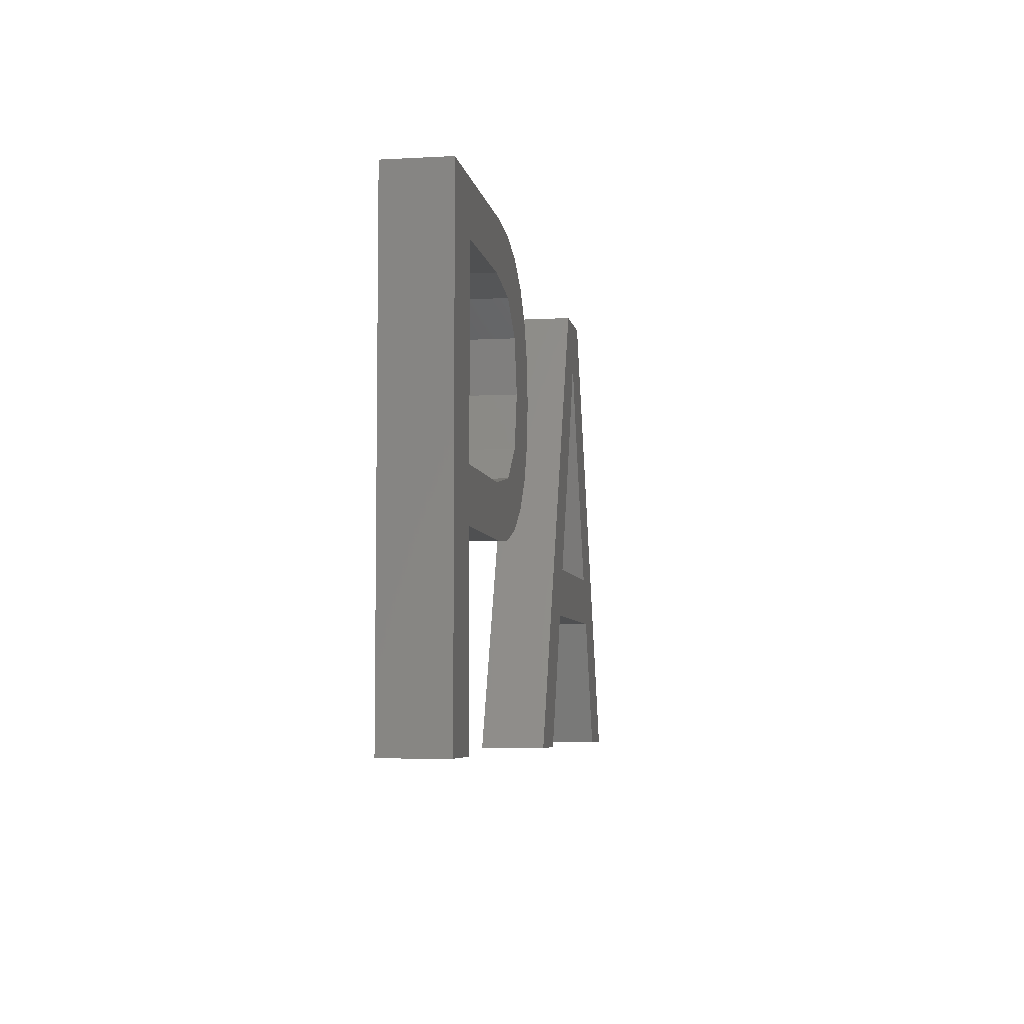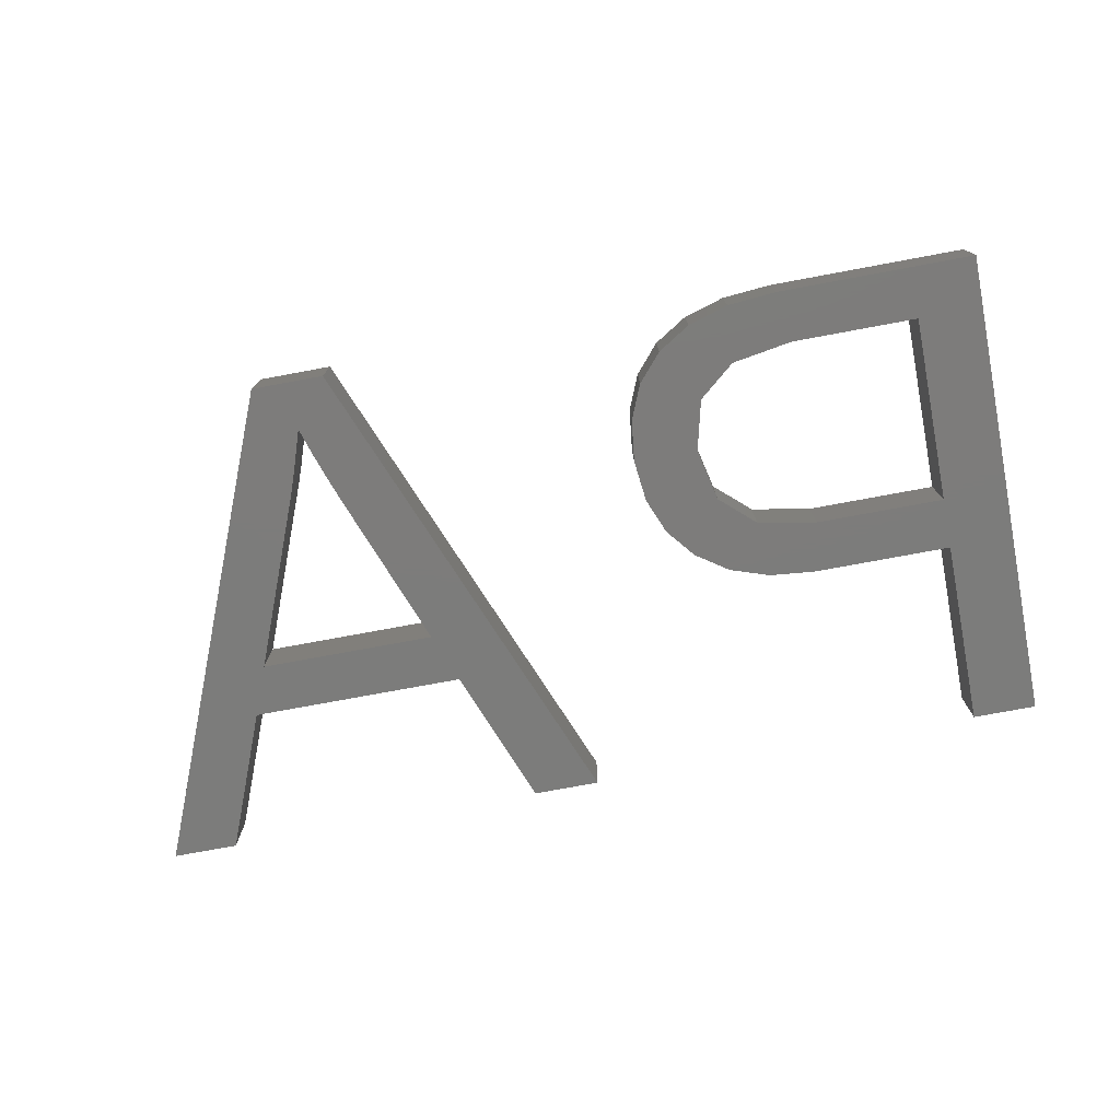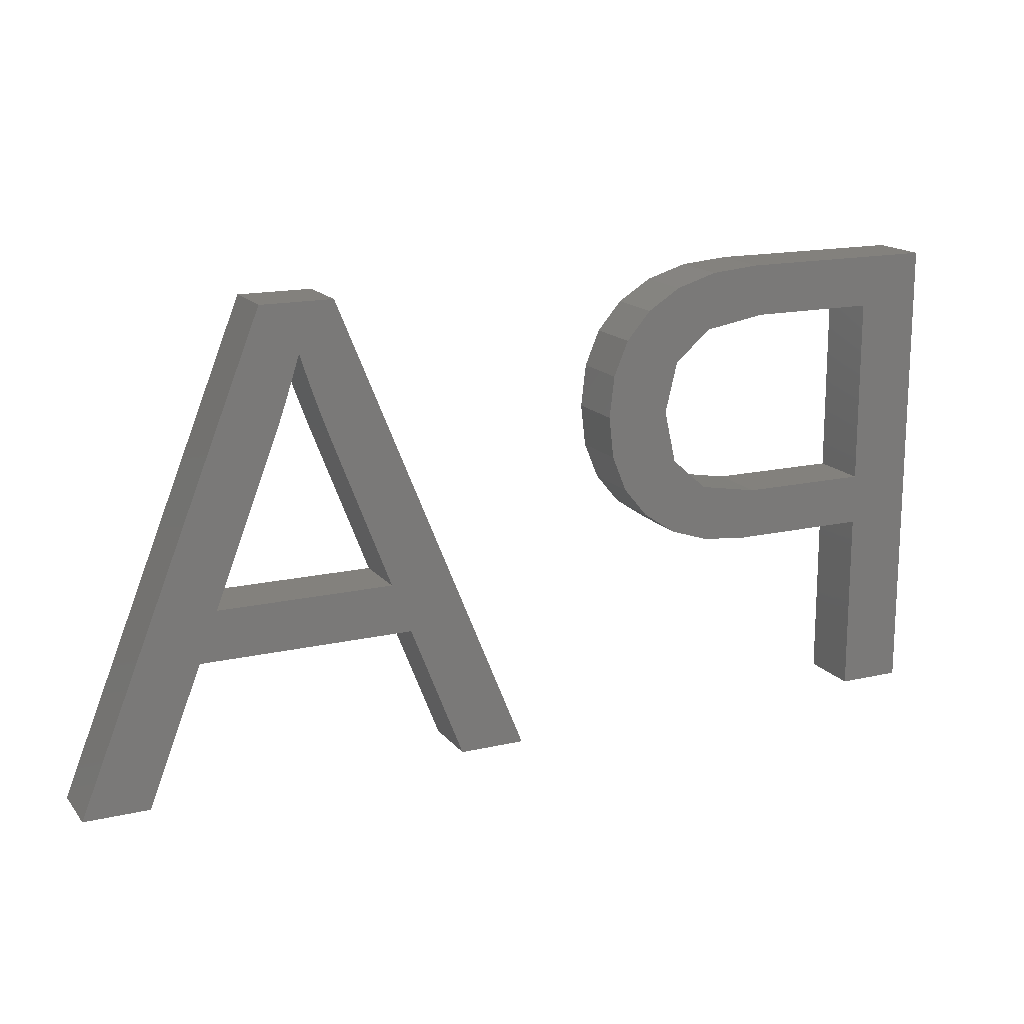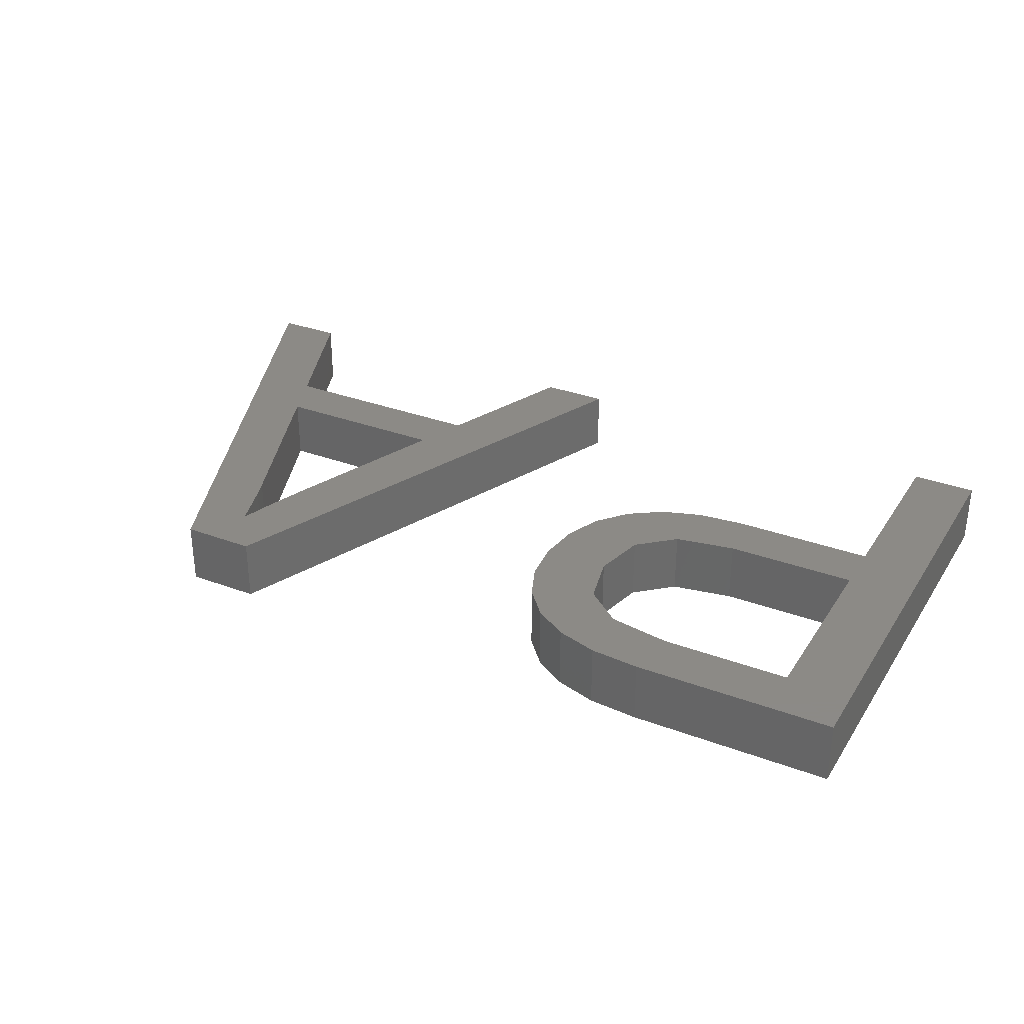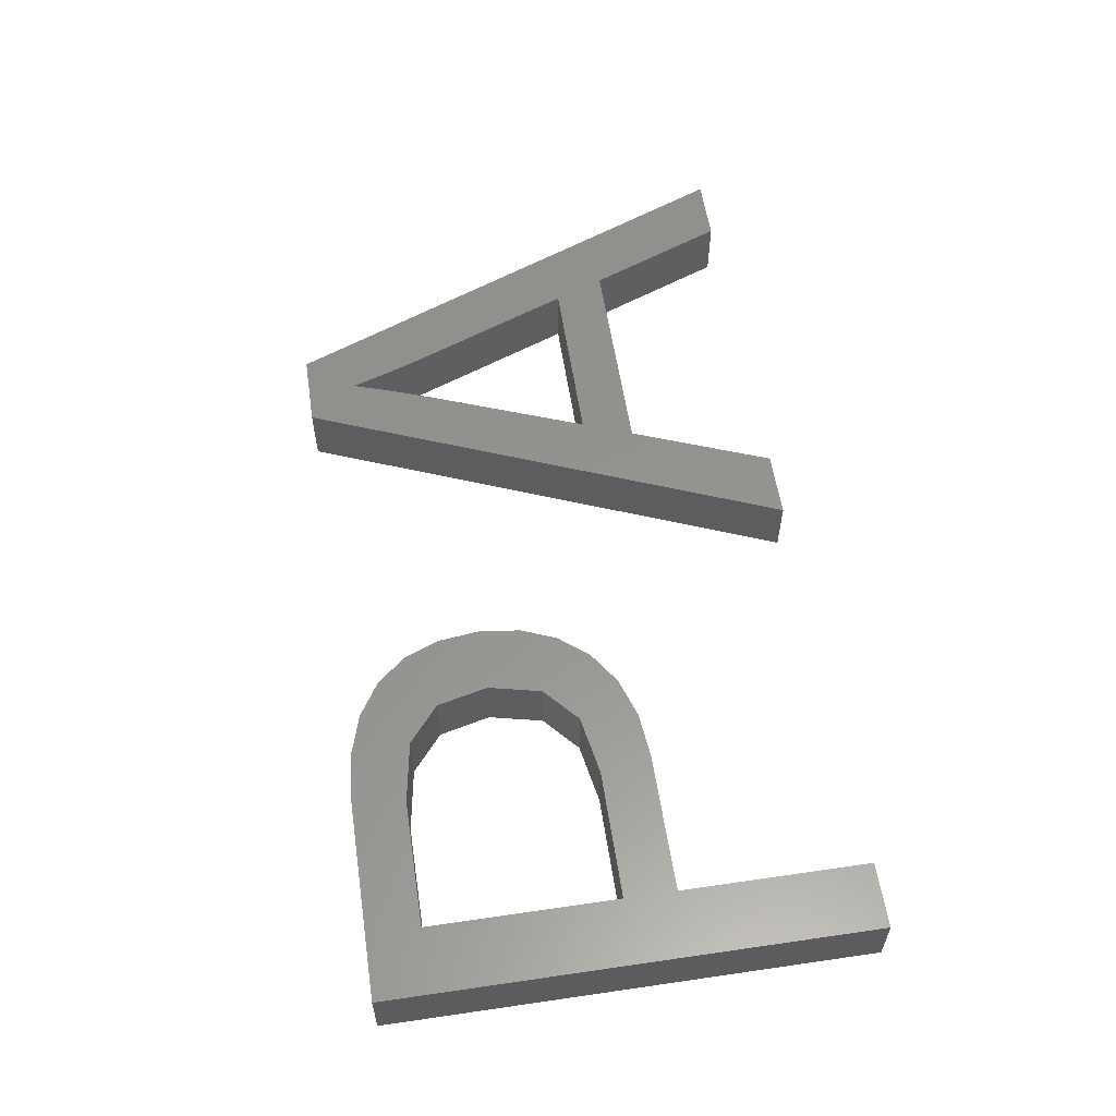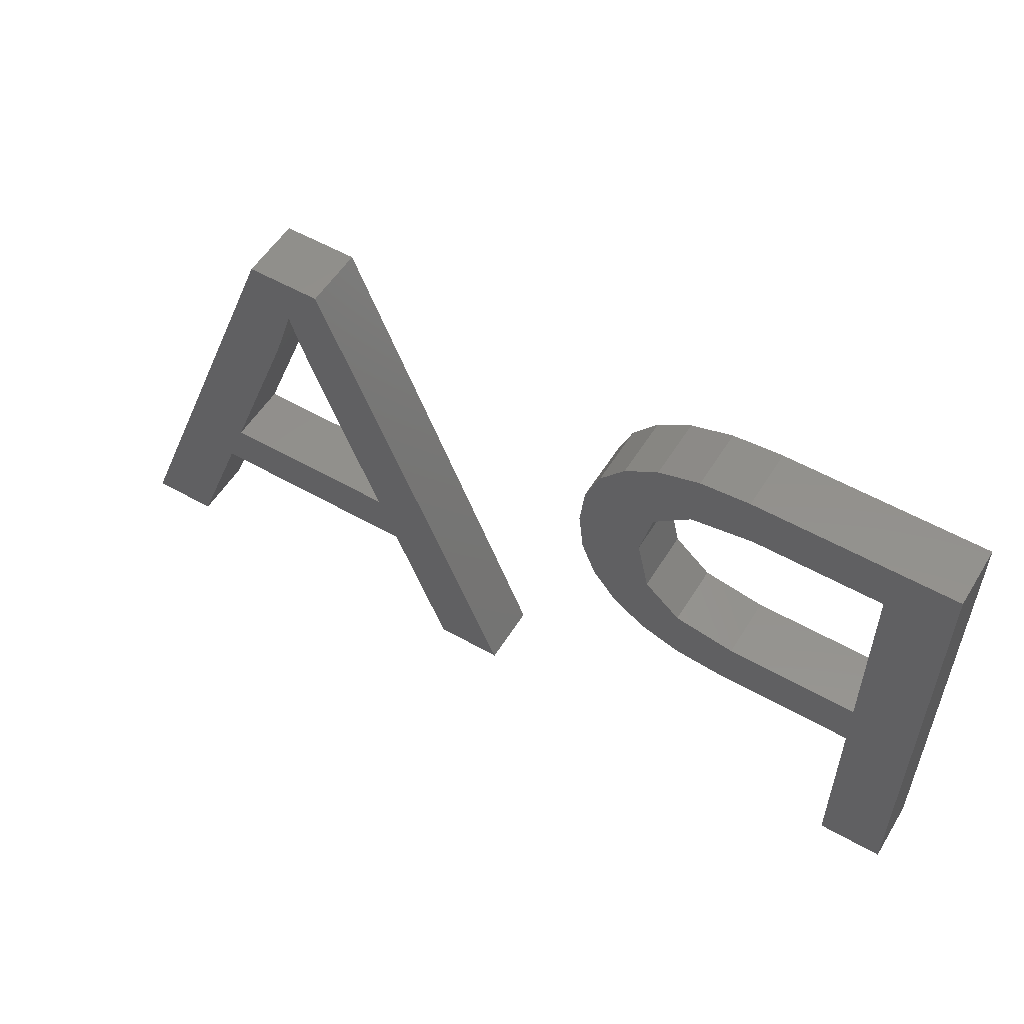
<metadata>
{"format":"stl","ext":"stl","renderer":"f3d","projection":"perspective","resolution":1024,"background":"white","views":[{"elev":-5.8,"azim":-80.5,"up":"+Y"},{"elev":-75.7,"azim":-169.5,"up":"+Z"},{"elev":16.1,"azim":154.6,"up":"+Y"},{"elev":32.1,"azim":-152.3,"up":"+Z"},{"elev":57.5,"azim":-98.6,"up":"+Z"},{"elev":54.4,"azim":-148.8,"up":"+Y"}]}
</metadata>
<code>
# stl→obj: 86 verts, 172 faces
v 21.61 15.7 2
v 21.46 14.36 2
v 19.53 15.68 2
v 11.89 12.62 2
v 11.89 10.98 2
v 9.818 5 2
v 19.15 13.98 2
v 21.46 17.05 2
v 19.14 17.32 2
v 20.99 13.21 2
v 20.2 12.26 2
v 20.21 19.09 2
v 17.96 18.31 2
v 19.14 19.76 2
v 29.28 11.08 2
v 30.98 20.3 2
v 31.23 16.11 2
v 17.82 20.16 2
v 28.66 9.464 2
v 35.6 9.464 2
v 31.55 17 2
v 15.99 18.64 2
v 34.98 11.08 2
v 20.99 18.18 2
v 39.45 5 2
v 19.15 11.55 2
v 18 12.96 2
v 16.24 20.3 2
v 9.818 20.3 2
v 11.89 18.64 2
v 11.89 5 2
v 16.07 12.62 2
v 16.37 10.98 2
v 17.87 11.12 2
v 24.76 5 2
v 37.34 5 2
v 33.33 20.3 2
v 26.9 5 2
v 32.13 18.73 2
v 32.42 17.83 2
v 31.82 17.77 2
v 32.62 17.22 2
v 32.82 16.66 2
v 19.53 15.68 4
v 21.46 14.36 4
v 21.61 15.7 4
v 9.818 5 4
v 11.89 10.98 4
v 11.89 12.62 4
v 19.15 13.98 4
v 19.14 17.32 4
v 21.46 17.05 4
v 20.2 12.26 4
v 20.99 13.21 4
v 19.14 19.76 4
v 17.96 18.31 4
v 20.21 19.09 4
v 31.23 16.11 4
v 30.98 20.3 4
v 29.28 11.08 4
v 17.82 20.16 4
v 35.6 9.464 4
v 28.66 9.464 4
v 31.55 17 4
v 15.99 18.64 4
v 34.98 11.08 4
v 20.99 18.18 4
v 39.45 5 4
v 18 12.96 4
v 19.15 11.55 4
v 16.24 20.3 4
v 11.89 18.64 4
v 9.818 20.3 4
v 11.89 5 4
v 16.37 10.98 4
v 16.07 12.62 4
v 17.87 11.12 4
v 24.76 5 4
v 37.34 5 4
v 33.33 20.3 4
v 26.9 5 4
v 32.42 17.83 4
v 32.13 18.73 4
v 31.82 17.77 4
v 32.62 17.22 4
v 32.82 16.66 4
f 1 2 3
f 4 5 6
f 2 7 3
f 8 3 9
f 7 10 11
f 12 13 14
f 15 16 17
f 14 13 18
f 19 15 20
f 12 9 13
f 17 16 21
f 22 18 13
f 15 23 20
f 9 24 8
f 20 23 25
f 26 27 11
f 28 18 22
f 29 28 30
f 6 29 4
f 31 6 5
f 5 32 33
f 32 34 33
f 5 4 32
f 30 28 22
f 29 30 4
f 11 27 7
f 12 24 9
f 8 1 3
f 2 10 7
f 26 34 27
f 27 34 32
f 35 16 15
f 20 25 36
f 23 37 25
f 38 35 19
f 19 35 15
f 39 37 40
f 21 16 41
f 41 16 39
f 39 16 37
f 40 37 42
f 42 37 43
f 43 37 23
f 44 45 46
f 47 48 49
f 44 50 45
f 51 44 52
f 53 54 50
f 55 56 57
f 58 59 60
f 61 56 55
f 62 60 63
f 56 51 57
f 64 59 58
f 56 61 65
f 62 66 60
f 52 67 51
f 68 66 62
f 53 69 70
f 65 61 71
f 72 71 73
f 49 73 47
f 48 47 74
f 75 76 48
f 75 77 76
f 76 49 48
f 65 71 72
f 49 72 73
f 50 69 53
f 51 67 57
f 44 46 52
f 50 54 45
f 69 77 70
f 76 77 69
f 60 59 78
f 79 68 62
f 68 80 66
f 63 78 81
f 60 78 63
f 82 80 83
f 84 59 64
f 83 59 84
f 80 59 83
f 85 80 82
f 86 80 85
f 66 80 86
f 33 48 5
f 33 75 48
f 34 75 33
f 34 77 75
f 26 77 34
f 26 70 77
f 11 70 26
f 11 53 70
f 10 53 11
f 10 54 53
f 2 54 10
f 2 45 54
f 1 45 2
f 1 46 45
f 8 46 1
f 8 52 46
f 24 52 8
f 24 67 52
f 12 67 24
f 12 57 67
f 14 57 12
f 14 55 57
f 18 55 14
f 18 61 55
f 28 61 18
f 28 71 61
f 29 71 28
f 29 73 71
f 6 73 29
f 6 47 73
f 31 47 6
f 31 74 47
f 5 74 31
f 5 48 74
f 30 72 4
f 49 4 72
f 22 65 30
f 72 30 65
f 13 56 22
f 65 22 56
f 9 51 13
f 56 13 51
f 3 44 9
f 51 9 44
f 7 50 3
f 44 3 50
f 27 69 7
f 50 7 69
f 32 76 27
f 69 27 76
f 4 49 32
f 76 32 49
f 20 63 19
f 20 62 63
f 36 62 20
f 36 79 62
f 25 79 36
f 25 68 79
f 37 68 25
f 37 80 68
f 16 80 37
f 16 59 80
f 35 59 16
f 35 78 59
f 38 78 35
f 38 81 78
f 19 81 38
f 19 63 81
f 17 58 15
f 60 15 58
f 21 64 17
f 58 17 64
f 41 84 21
f 64 21 84
f 39 83 41
f 84 41 83
f 40 82 39
f 83 39 82
f 42 85 40
f 82 40 85
f 43 86 42
f 85 42 86
f 23 66 43
f 86 43 66
f 15 60 23
f 66 23 60

</code>
